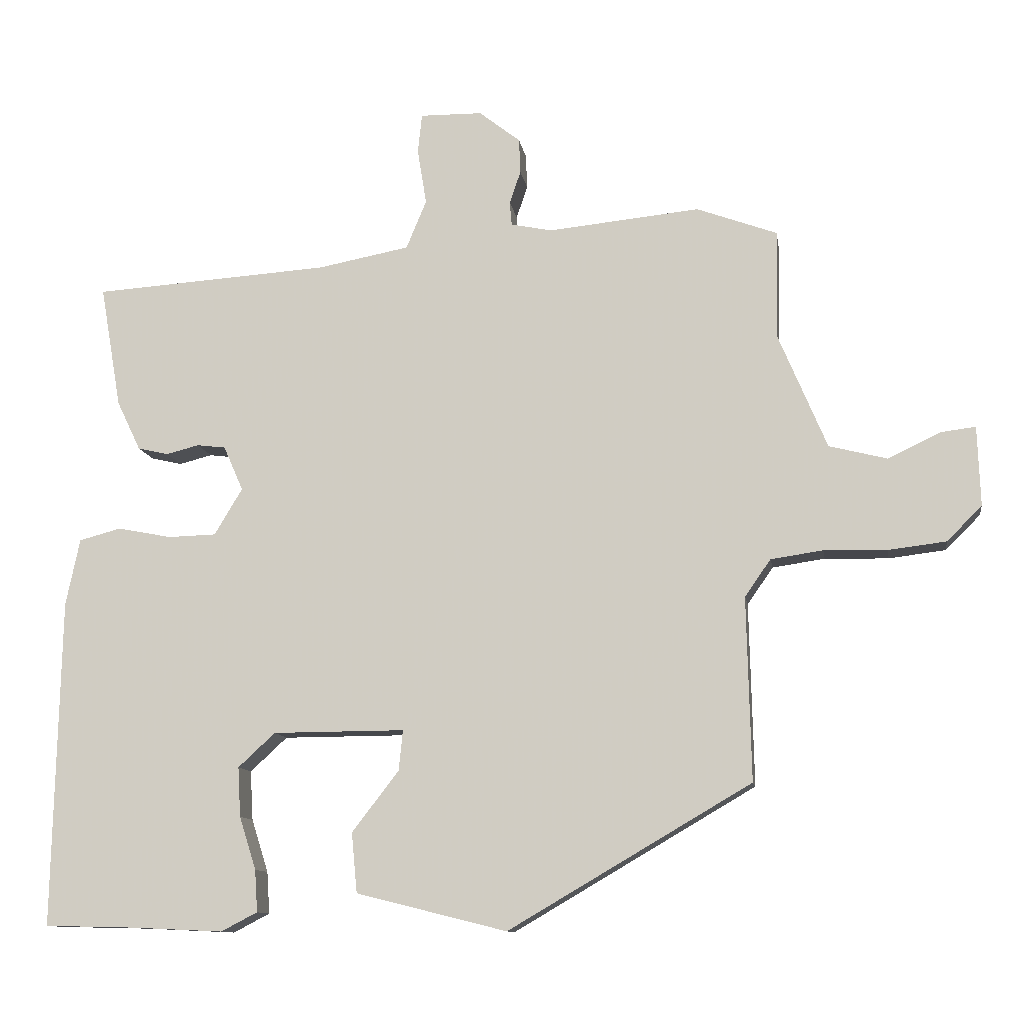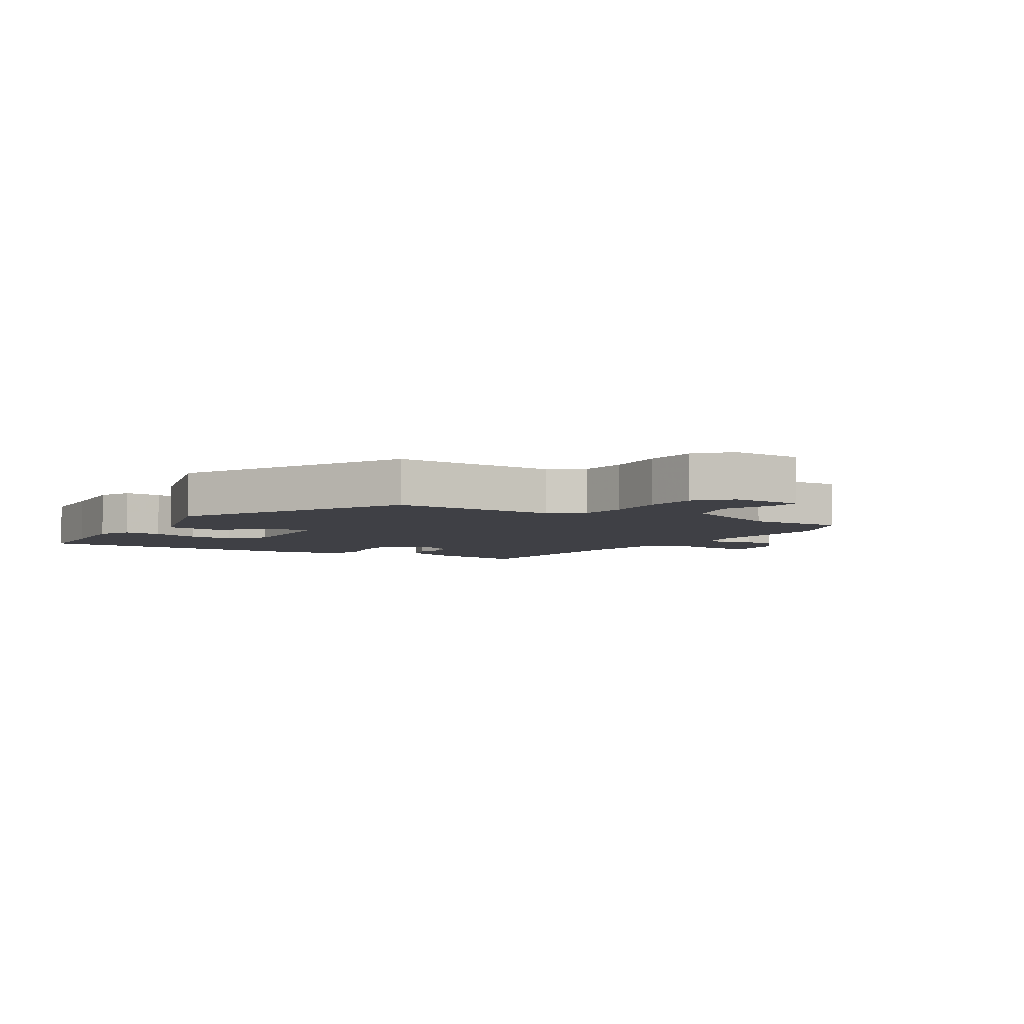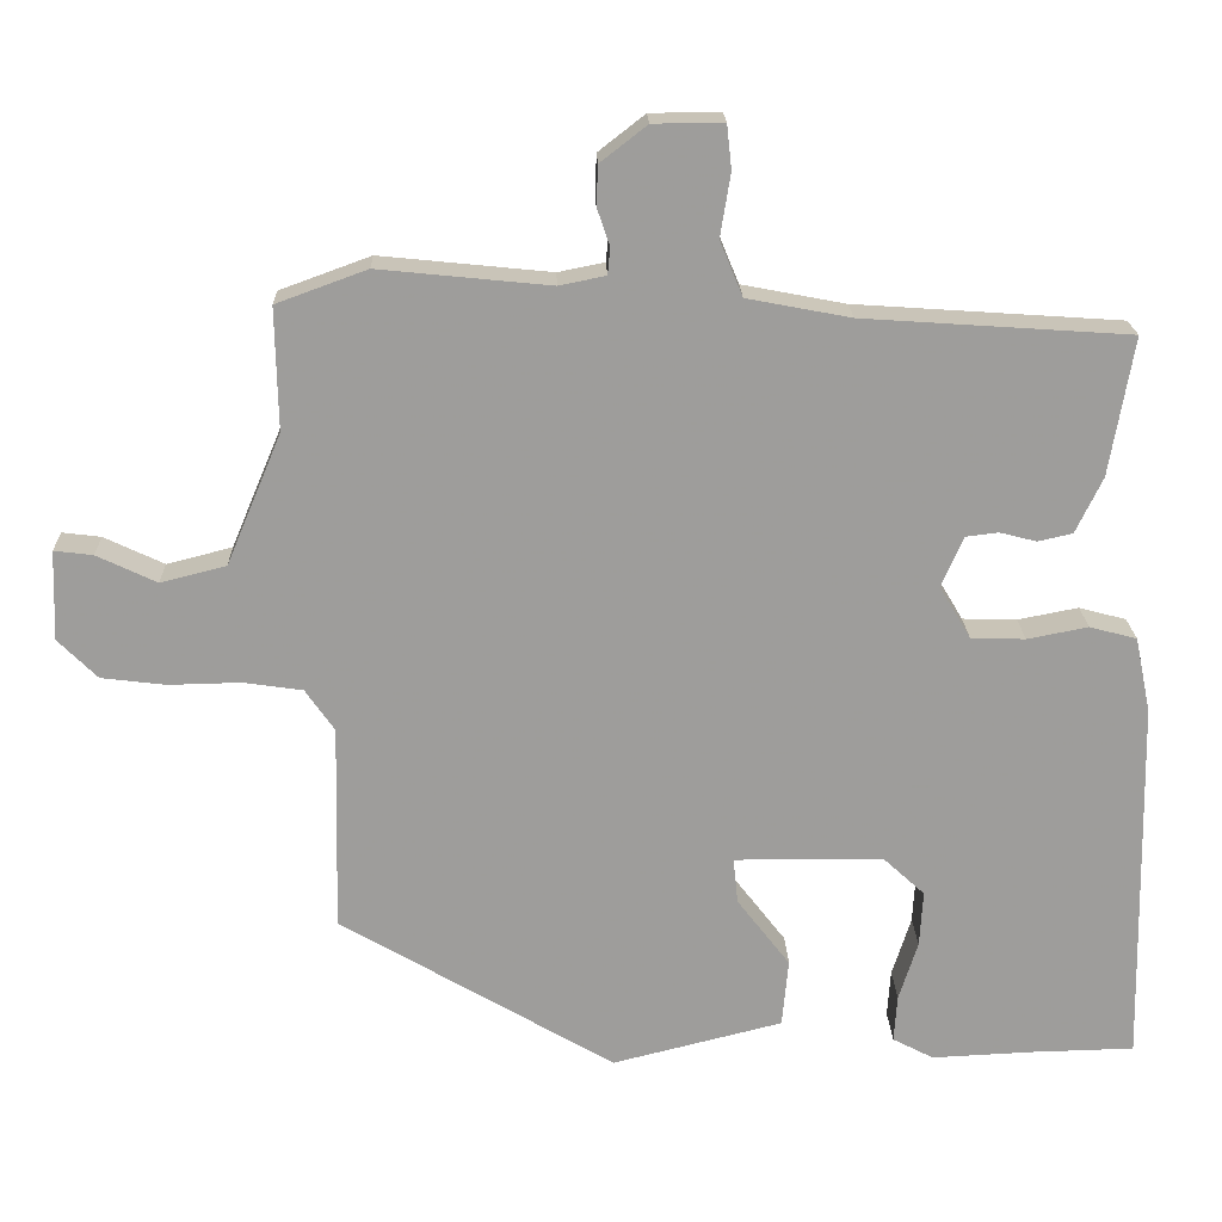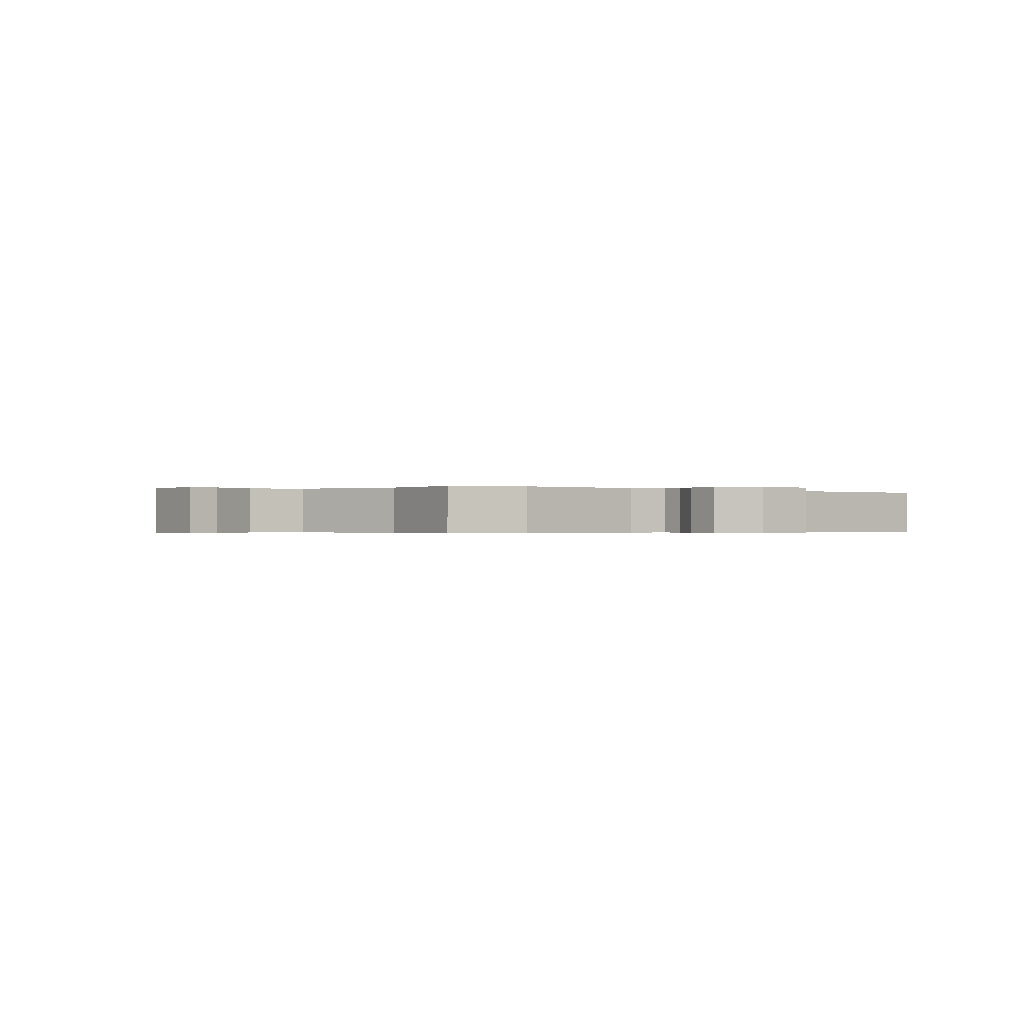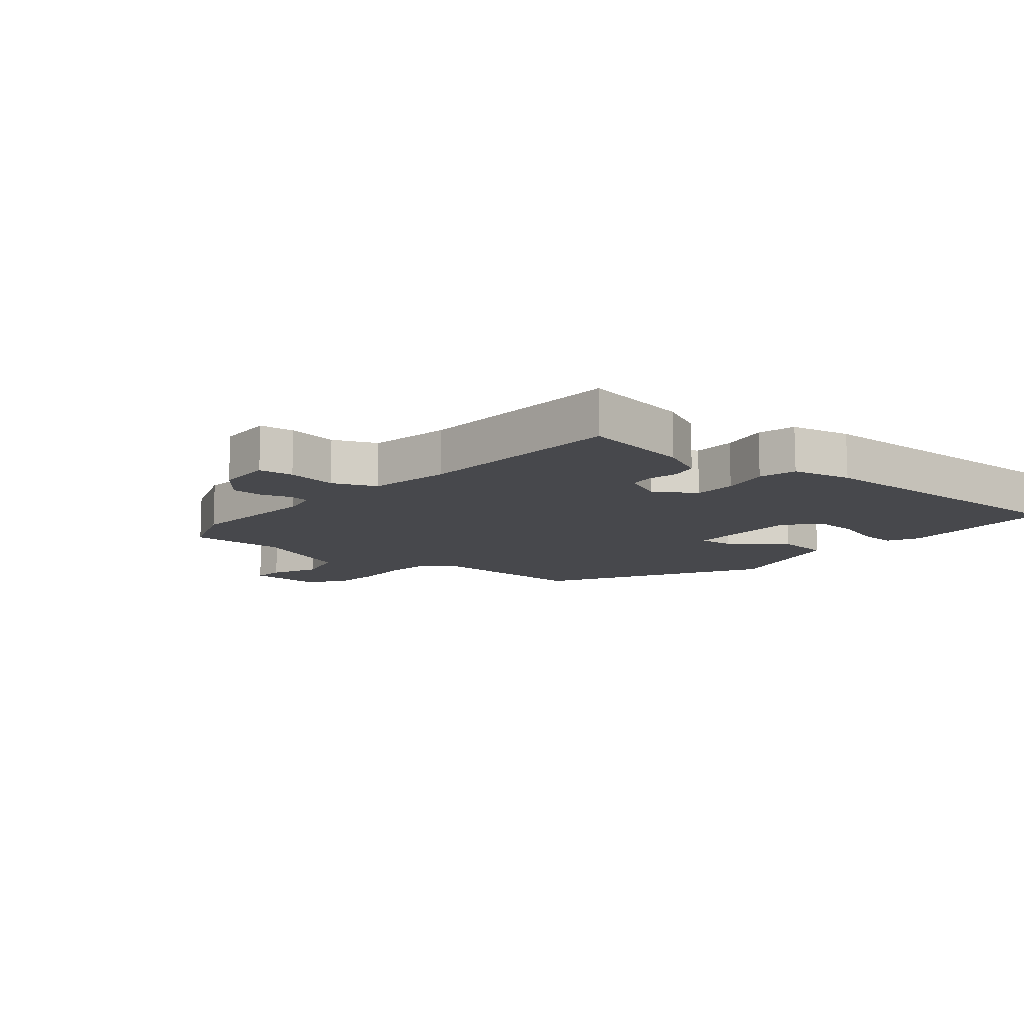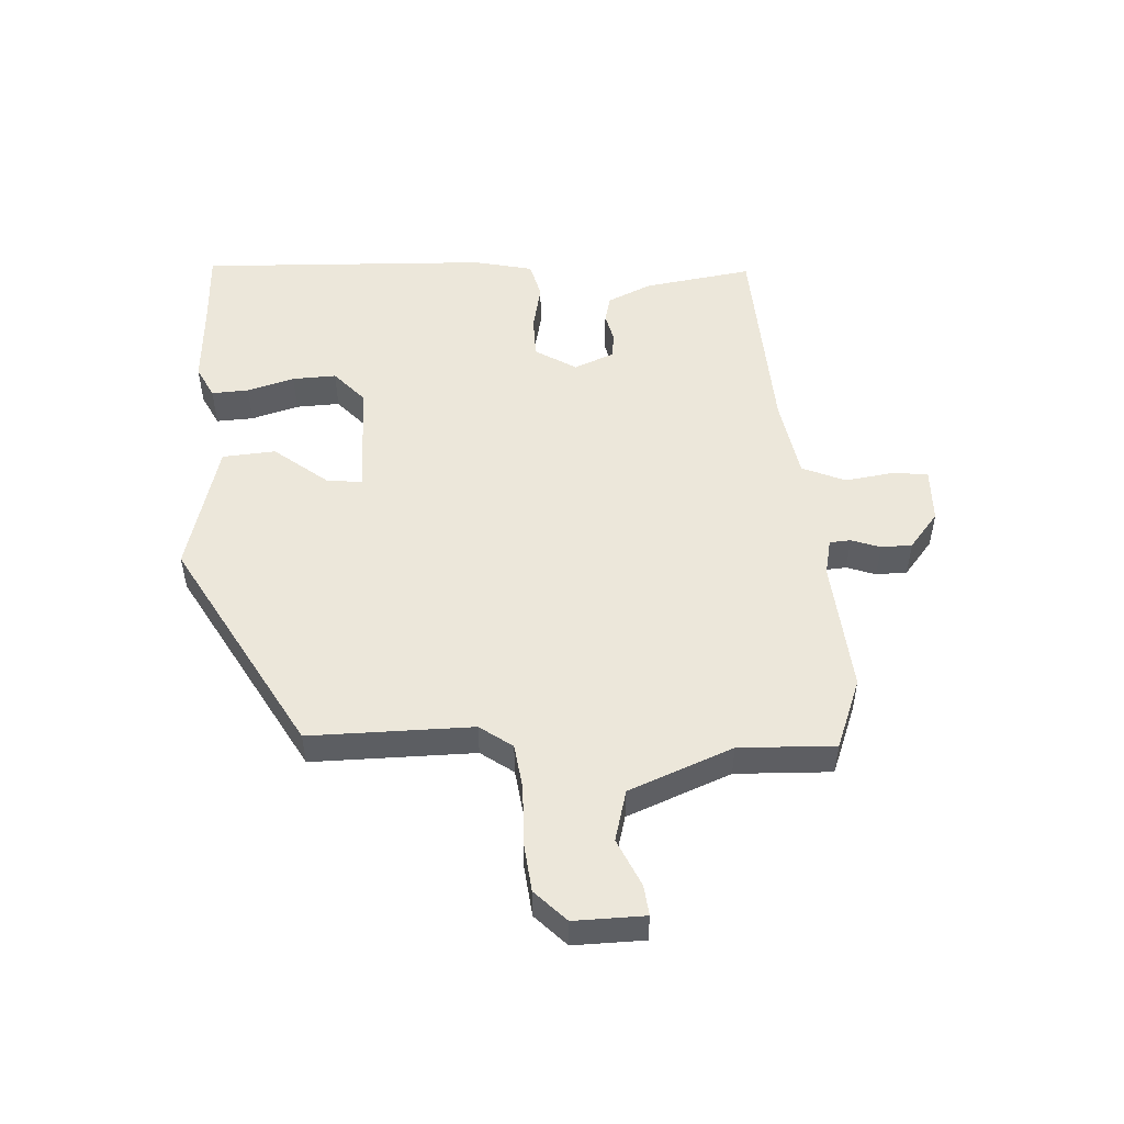
<metadata>
{"format":"obj","ext":"obj","renderer":"f3d","projection":"perspective","resolution":1024,"background":"white","views":[{"elev":-11.1,"azim":-171.3,"up":"+Z"},{"elev":-5.2,"azim":-120.8,"up":"+Y"},{"elev":19.8,"azim":-1.7,"up":"+Z"},{"elev":-0.4,"azim":-35.1,"up":"+Y"},{"elev":-11.6,"azim":50.6,"up":"+Y"},{"elev":51.1,"azim":-92.3,"up":"+Y"}]}
</metadata>
<code>
v -0.517 0.07 0.494
v -0.402 0.07 0.536
v -0.185 0.07 0.514
v -0.126 0.07 0.526
v -0.123 0.07 0.56
v -0.139 0.07 0.607
v -0.137 0.07 0.657
v -0.078 0.07 0.703
v 0.011 0.07 0.704
v 0.017 0.07 0.648
v 0.004 0.07 0.568
v 0.033 0.07 0.498
v 0.164 0.07 0.473
v 0.502 0.07 0.45
v 0.472 0.07 0.275
v 0.438 0.07 0.204
v 0.394 0.07 0.194
v 0.347 0.07 0.206
v 0.306 0.07 0.201
v 0.278 0.07 0.137
v 0.318 0.07 0.07
v 0.387 0.07 0.068
v 0.464 0.07 0.083
v 0.524 0.07 0.067
v 0.544 0.07 -0.029
v 0.554 0.07 -0.499
v 0.424 0.07 -0.502
v 0.294 0.07 -0.508
v 0.242 0.07 -0.481
v 0.246 0.07 -0.421
v 0.27 0.07 -0.345
v 0.274 0.07 -0.274
v 0.221 0.07 -0.225
v 0.032 0.07 -0.224
v 0.038 0.07 -0.282
v 0.105 0.07 -0.369
v 0.097 0.07 -0.455
v -0.119 0.07 -0.509
v -0.467 0.07 -0.305
v -0.461 0.07 -0.042
v -0.498 0.07 0.011
v -0.573 0.07 0.022
v -0.664 0.07 0.02
v -0.746 0.07 0.03
v -0.796 0.07 0.08
v -0.792 0.07 0.194
v -0.743 0.07 0.188
v -0.667 0.07 0.152
v -0.584 0.07 0.173
v -0.514 0.07 0.339
v -0.517 0 0.494
v -0.402 0 0.536
v -0.185 0 0.514
v -0.126 0 0.526
v -0.123 0 0.56
v -0.139 0 0.607
v -0.137 0 0.657
v -0.078 0 0.703
v 0.011 0 0.704
v 0.017 0 0.648
v 0.004 0 0.568
v 0.033 0 0.498
v 0.164 0 0.473
v 0.502 0 0.45
v 0.472 0 0.275
v 0.438 0 0.204
v 0.394 0 0.194
v 0.347 0 0.206
v 0.306 0 0.201
v 0.278 0 0.137
v 0.318 0 0.07
v 0.387 0 0.068
v 0.464 0 0.083
v 0.524 0 0.067
v 0.544 0 -0.029
v 0.554 0 -0.499
v 0.424 0 -0.502
v 0.294 0 -0.508
v 0.242 0 -0.481
v 0.246 0 -0.421
v 0.27 0 -0.345
v 0.274 0 -0.274
v 0.221 0 -0.225
v 0.032 0 -0.224
v 0.038 0 -0.282
v 0.105 0 -0.369
v 0.097 0 -0.455
v -0.119 0 -0.509
v -0.467 0 -0.305
v -0.461 0 -0.042
v -0.498 0 0.011
v -0.573 0 0.022
v -0.664 0 0.02
v -0.746 0 0.03
v -0.796 0 0.08
v -0.792 0 0.194
v -0.743 0 0.188
v -0.667 0 0.152
v -0.584 0 0.173
v -0.514 0 0.339
f 46 47 48
f 45 46 48
f 44 45 48
f 43 44 48
f 42 43 48
f 41 42 48 49
f 40 41 49 50
f 38 39 40
f 37 38 40
f 36 37 40
f 35 36 40
f 1 2 3
f 50 1 3
f 40 50 3
f 35 40 3
f 34 35 3
f 29 30 31
f 28 29 31
f 27 28 31
f 27 31 32
f 26 27 32
f 25 26 32
f 24 25 32
f 23 24 32
f 22 23 32
f 21 22 32 33
f 16 17 18
f 15 16 18
f 14 15 18
f 13 14 18
f 12 13 18 19
f 9 10 11
f 8 9 11
f 7 8 11
f 6 7 11
f 5 6 11
f 4 5 11 12
f 3 4 12
f 34 3 12
f 33 34 12
f 21 33 12
f 20 21 12
f 12 19 20
f 98 97 96
f 98 96 95
f 98 95 94
f 98 94 93
f 98 93 92
f 99 98 92 91
f 100 99 91 90
f 90 89 88
f 90 88 87
f 90 87 86
f 90 86 85
f 53 52 51
f 53 51 100
f 53 100 90
f 53 90 85
f 53 85 84
f 81 80 79
f 81 79 78
f 81 78 77
f 82 81 77
f 82 77 76
f 82 76 75
f 82 75 74
f 82 74 73
f 82 73 72
f 83 82 72 71
f 68 67 66
f 68 66 65
f 68 65 64
f 68 64 63
f 69 68 63 62
f 61 60 59
f 61 59 58
f 61 58 57
f 61 57 56
f 61 56 55
f 62 61 55 54
f 62 54 53
f 62 53 84
f 62 84 83
f 62 83 71
f 62 71 70
f 70 69 62
f 1 51 52 2
f 2 52 53 3
f 3 53 54 4
f 4 54 55 5
f 5 55 56 6
f 6 56 57 7
f 7 57 58 8
f 8 58 59 9
f 9 59 60 10
f 10 60 61 11
f 11 61 62 12
f 12 62 63 13
f 13 63 64 14
f 14 64 65 15
f 15 65 66 16
f 16 66 67 17
f 17 67 68 18
f 18 68 69 19
f 19 69 70 20
f 20 70 71 21
f 21 71 72 22
f 22 72 73 23
f 23 73 74 24
f 24 74 75 25
f 25 75 76 26
f 26 76 77 27
f 27 77 78 28
f 28 78 79 29
f 29 79 80 30
f 30 80 81 31
f 31 81 82 32
f 32 82 83 33
f 33 83 84 34
f 34 84 85 35
f 35 85 86 36
f 36 86 87 37
f 37 87 88 38
f 38 88 89 39
f 39 89 90 40
f 40 90 91 41
f 41 91 92 42
f 42 92 93 43
f 43 93 94 44
f 44 94 95 45
f 45 95 96 46
f 46 96 97 47
f 47 97 98 48
f 48 98 99 49
f 49 99 100 50
f 50 100 51 1

</code>
